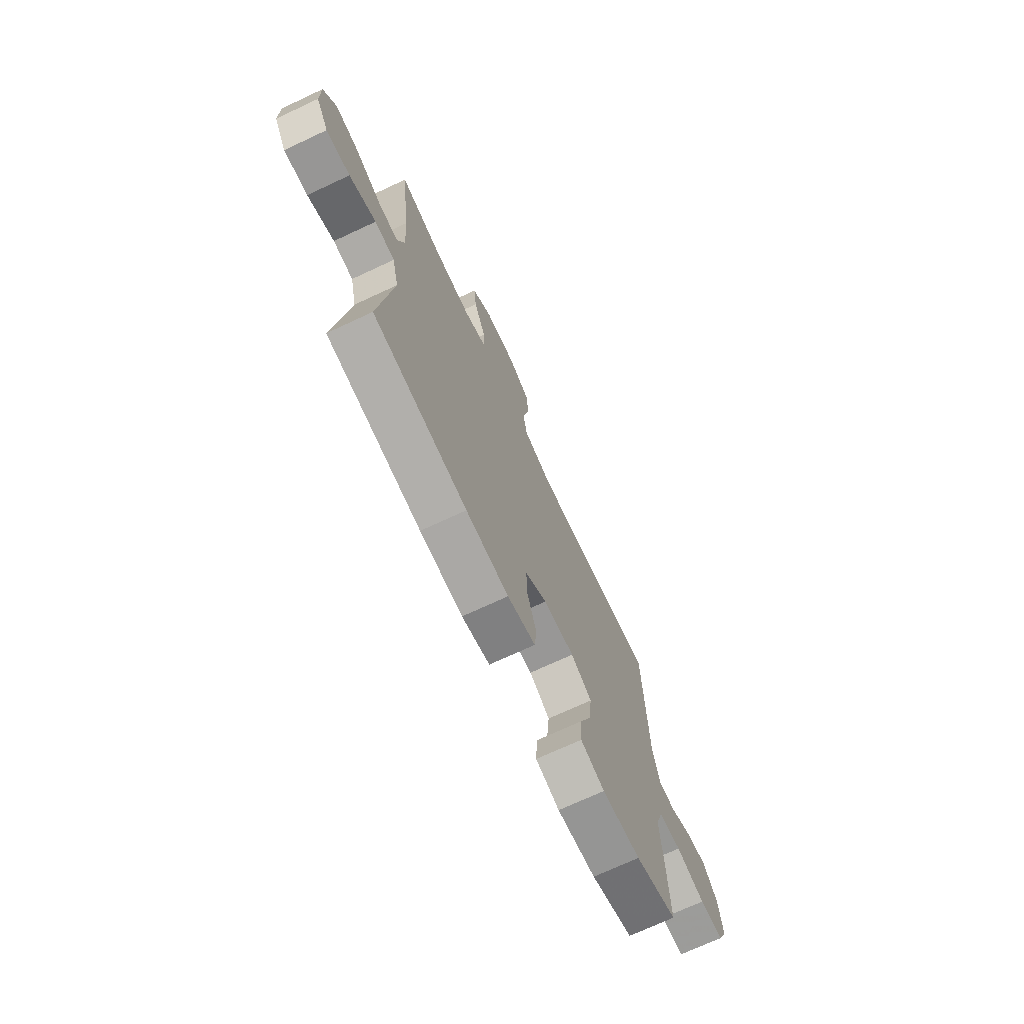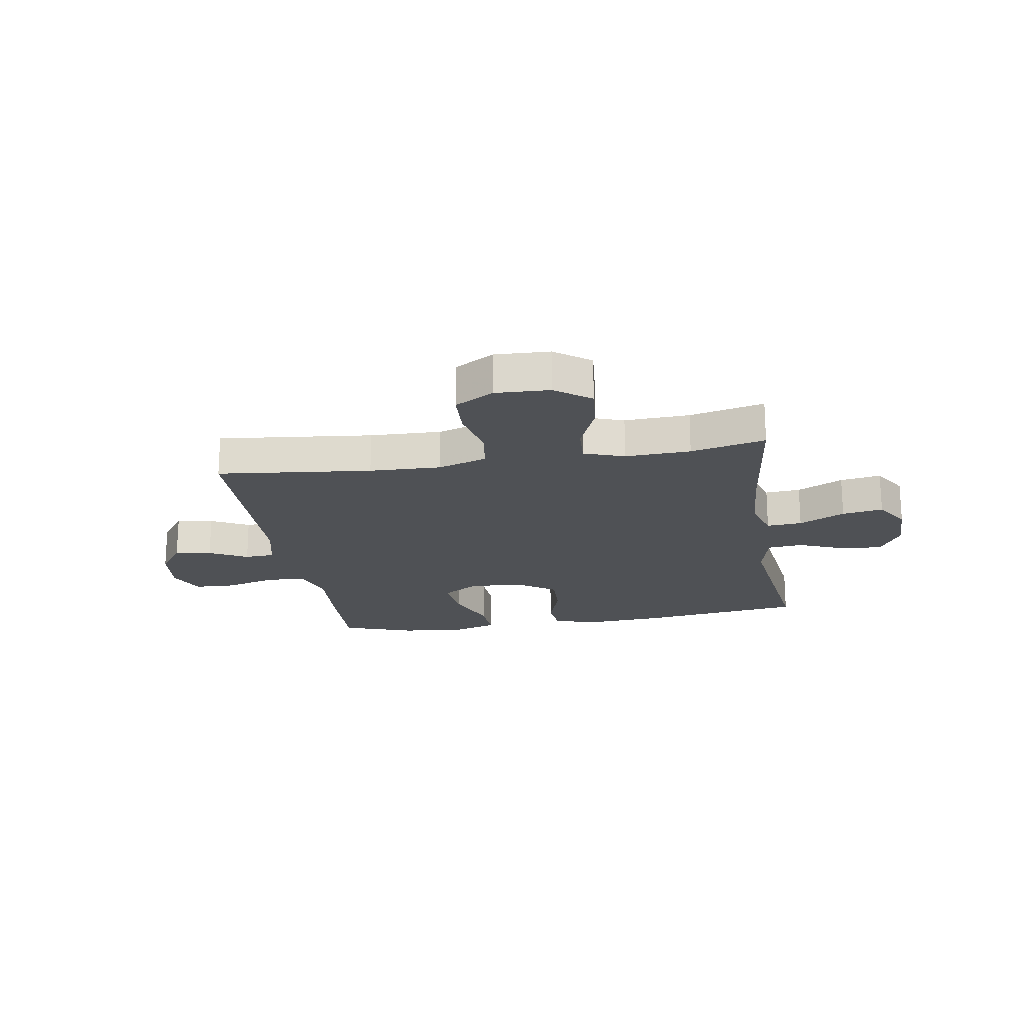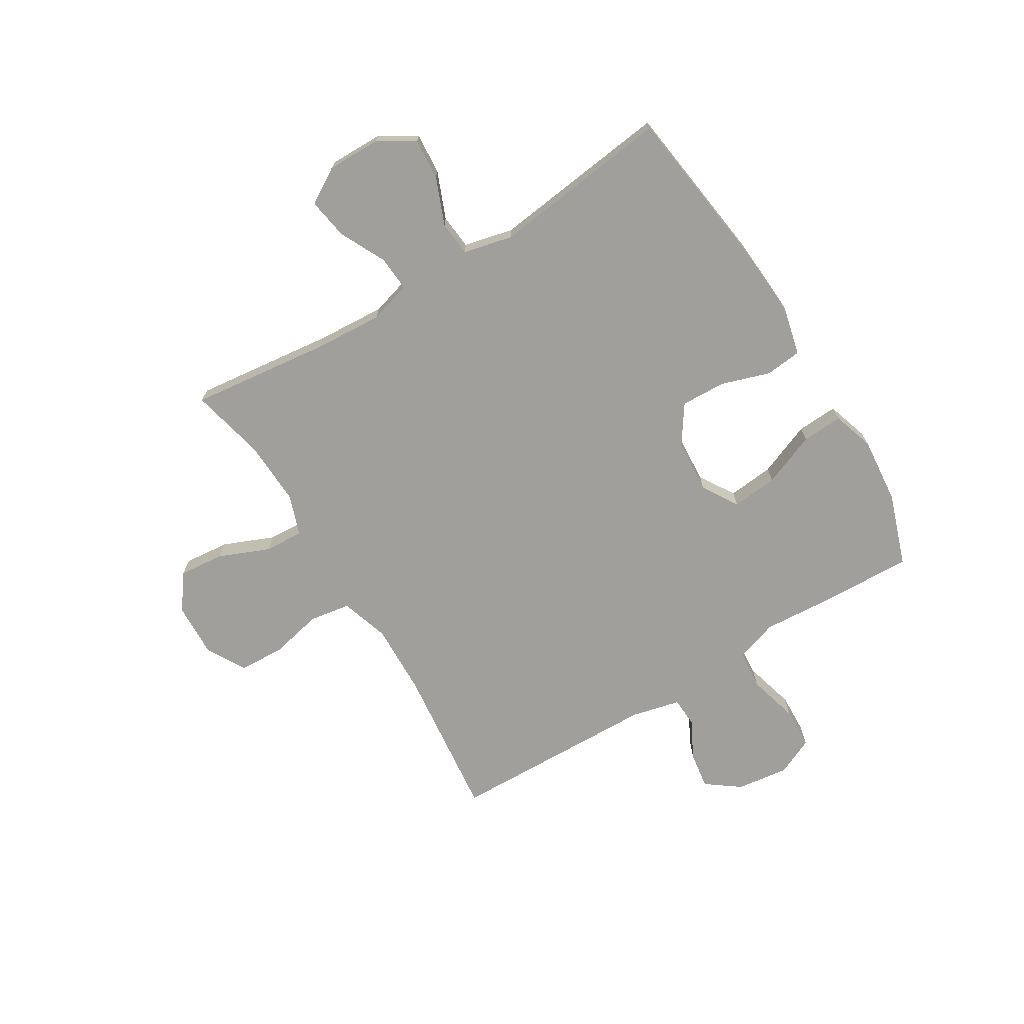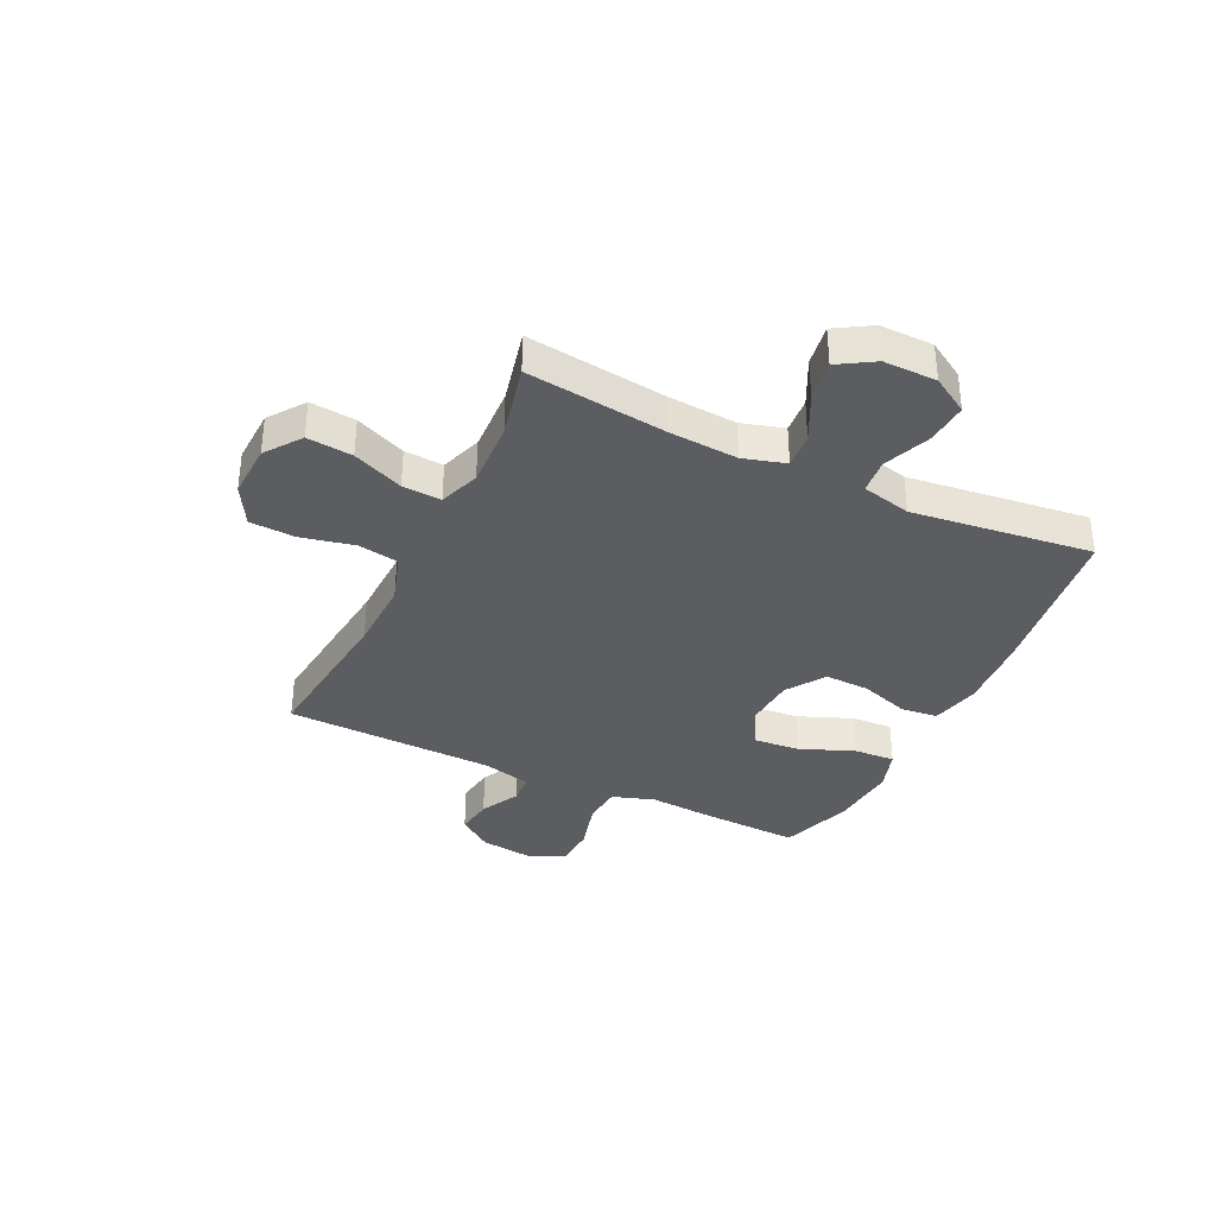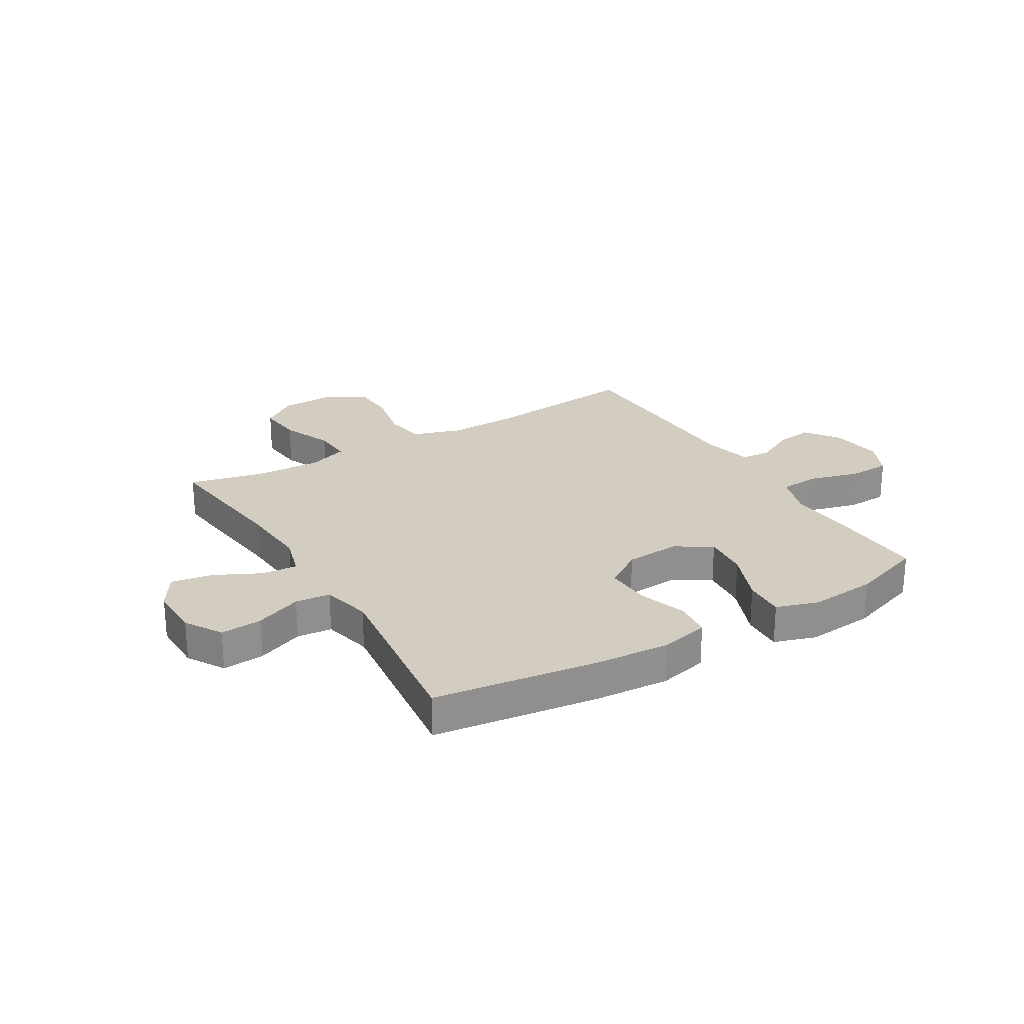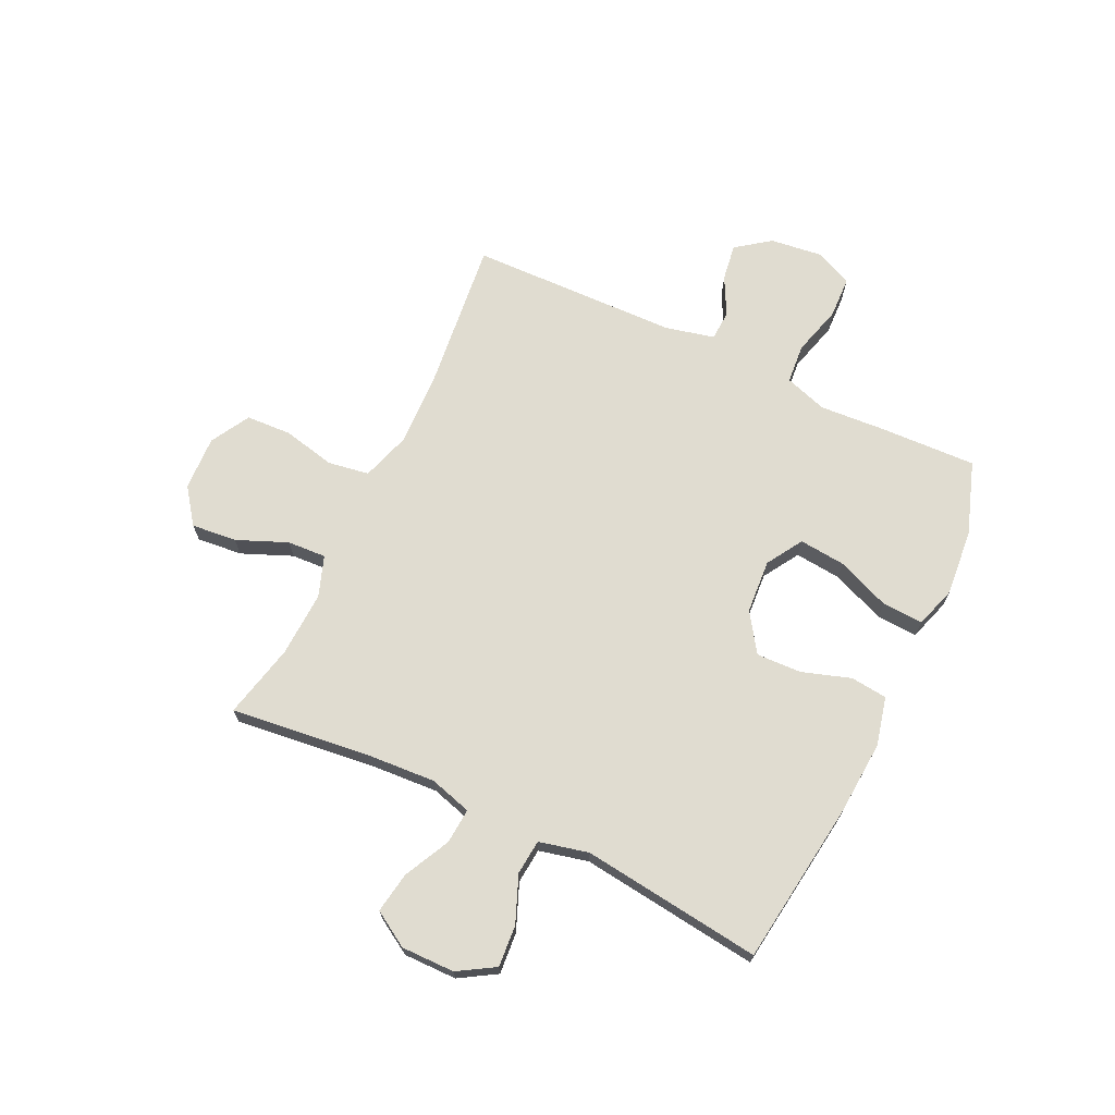
<metadata>
{"format":"obj","ext":"obj","renderer":"f3d","projection":"perspective","resolution":1024,"background":"white","views":[{"elev":-71.9,"azim":115.0,"up":"+Z"},{"elev":-20.0,"azim":9.4,"up":"+Y"},{"elev":-71.2,"azim":121.4,"up":"+Y"},{"elev":-35.8,"azim":64.4,"up":"+Y"},{"elev":24.8,"azim":149.2,"up":"+Y"},{"elev":69.5,"azim":115.5,"up":"+Y"}]}
</metadata>
<code>
v 0.5 0.07 -0.5
v 0.205 0.07 -0.539
v 0.071 0.07 -0.548
v -0.017 0.07 -0.527
v -0.024 0.07 -0.461
v 0.005 0.07 -0.373
v 0.008 0.07 -0.292
v -0.061 0.07 -0.245
v -0.159 0.07 -0.238
v -0.224 0.07 -0.278
v -0.216 0.07 -0.361
v -0.177 0.07 -0.458
v -0.173 0.07 -0.532
v -0.248 0.07 -0.556
v -0.369 0.07 -0.545
v -0.5 0.07 -0.5
v -0.493 0.07 -0.324
v -0.485 0.07 -0.207
v -0.51 0.07 -0.13
v -0.581 0.07 -0.124
v -0.672 0.07 -0.149
v -0.747 0.07 -0.146
v -0.778 0.07 -0.078
v -0.766 0.07 0.016
v -0.721 0.07 0.077
v -0.654 0.07 0.067
v -0.585 0.07 0.031
v -0.531 0.07 0.034
v -0.51 0.07 0.122
v -0.5 0.07 0.5
v -0.221 0.07 0.469
v -0.092 0.07 0.465
v -0.004 0.07 0.493
v 0.008 0.07 0.567
v -0.013 0.07 0.662
v -0.009 0.07 0.744
v 0.062 0.07 0.784
v 0.16 0.07 0.78
v 0.224 0.07 0.733
v 0.216 0.07 0.651
v 0.178 0.07 0.56
v 0.174 0.07 0.49
v 0.247 0.07 0.464
v 0.365 0.07 0.469
v 0.5 0.07 0.5
v 0.47 0.07 0.248
v 0.462 0.07 0.124
v 0.484 0.07 0.048
v 0.548 0.07 0.053
v 0.631 0.07 0.094
v 0.705 0.07 0.106
v 0.744 0.07 0.042
v 0.743 0.07 -0.054
v 0.703 0.07 -0.12
v 0.628 0.07 -0.114
v 0.544 0.07 -0.08
v 0.481 0.07 -0.086
v 0.46 0.07 -0.175
v 0.5 0 -0.5
v 0.205 0 -0.539
v 0.071 0 -0.548
v -0.017 0 -0.527
v -0.024 0 -0.461
v 0.005 0 -0.373
v 0.008 0 -0.292
v -0.061 0 -0.245
v -0.159 0 -0.238
v -0.224 0 -0.278
v -0.216 0 -0.361
v -0.177 0 -0.458
v -0.173 0 -0.532
v -0.248 0 -0.556
v -0.369 0 -0.545
v -0.5 0 -0.5
v -0.493 0 -0.324
v -0.485 0 -0.207
v -0.51 0 -0.13
v -0.581 0 -0.124
v -0.672 0 -0.149
v -0.747 0 -0.146
v -0.778 0 -0.078
v -0.766 0 0.016
v -0.721 0 0.077
v -0.654 0 0.067
v -0.585 0 0.031
v -0.531 0 0.034
v -0.51 0 0.122
v -0.5 0 0.5
v -0.221 0 0.469
v -0.092 0 0.465
v -0.004 0 0.493
v 0.008 0 0.567
v -0.013 0 0.662
v -0.009 0 0.744
v 0.062 0 0.784
v 0.16 0 0.78
v 0.224 0 0.733
v 0.216 0 0.651
v 0.178 0 0.56
v 0.174 0 0.49
v 0.247 0 0.464
v 0.365 0 0.469
v 0.5 0 0.5
v 0.47 0 0.248
v 0.462 0 0.124
v 0.484 0 0.048
v 0.548 0 0.053
v 0.631 0 0.094
v 0.705 0 0.106
v 0.744 0 0.042
v 0.743 0 -0.054
v 0.703 0 -0.12
v 0.628 0 -0.114
v 0.544 0 -0.08
v 0.481 0 -0.086
v 0.46 0 -0.175
f 54 55 56
f 53 54 56
f 52 53 56
f 51 52 56
f 50 51 56
f 49 50 56
f 48 49 56 57
f 47 48 57 58
f 44 45 46
f 43 44 46 47
f 42 43 47 58
f 39 40 41
f 38 39 41
f 37 38 41
f 36 37 41
f 35 36 41
f 34 35 41
f 33 34 41 42
f 1 2 3
f 58 1 3
f 42 58 3
f 33 42 3
f 32 33 3
f 29 30 31
f 28 29 31 32
f 25 26 27
f 24 25 27
f 23 24 27
f 22 23 27
f 21 22 27
f 20 21 27
f 19 20 27 28
f 18 19 28 32
f 16 17 18
f 15 16 18
f 14 15 18
f 13 14 18
f 12 13 18
f 11 12 18
f 10 11 18
f 9 10 18 32
f 3 4 5 6
f 3 6 7
f 32 3 7
f 8 9 32
f 7 8 32
f 114 113 112
f 114 112 111
f 114 111 110
f 114 110 109
f 114 109 108
f 114 108 107
f 115 114 107 106
f 116 115 106 105
f 104 103 102
f 105 104 102 101
f 116 105 101 100
f 99 98 97
f 99 97 96
f 99 96 95
f 99 95 94
f 99 94 93
f 99 93 92
f 100 99 92 91
f 61 60 59
f 61 59 116
f 61 116 100
f 61 100 91
f 61 91 90
f 89 88 87
f 90 89 87 86
f 85 84 83
f 85 83 82
f 85 82 81
f 85 81 80
f 85 80 79
f 85 79 78
f 86 85 78 77
f 90 86 77 76
f 76 75 74
f 76 74 73
f 76 73 72
f 76 72 71
f 76 71 70
f 76 70 69
f 76 69 68
f 90 76 68 67
f 64 63 62 61
f 65 64 61
f 65 61 90
f 90 67 66
f 90 66 65
f 1 59 60 2
f 2 60 61 3
f 3 61 62 4
f 4 62 63 5
f 5 63 64 6
f 6 64 65 7
f 7 65 66 8
f 8 66 67 9
f 9 67 68 10
f 10 68 69 11
f 11 69 70 12
f 12 70 71 13
f 13 71 72 14
f 14 72 73 15
f 15 73 74 16
f 16 74 75 17
f 17 75 76 18
f 18 76 77 19
f 19 77 78 20
f 20 78 79 21
f 21 79 80 22
f 22 80 81 23
f 23 81 82 24
f 24 82 83 25
f 25 83 84 26
f 26 84 85 27
f 27 85 86 28
f 28 86 87 29
f 29 87 88 30
f 30 88 89 31
f 31 89 90 32
f 32 90 91 33
f 33 91 92 34
f 34 92 93 35
f 35 93 94 36
f 36 94 95 37
f 37 95 96 38
f 38 96 97 39
f 39 97 98 40
f 40 98 99 41
f 41 99 100 42
f 42 100 101 43
f 43 101 102 44
f 44 102 103 45
f 45 103 104 46
f 46 104 105 47
f 47 105 106 48
f 48 106 107 49
f 49 107 108 50
f 50 108 109 51
f 51 109 110 52
f 52 110 111 53
f 53 111 112 54
f 54 112 113 55
f 55 113 114 56
f 56 114 115 57
f 57 115 116 58
f 58 116 59 1

</code>
